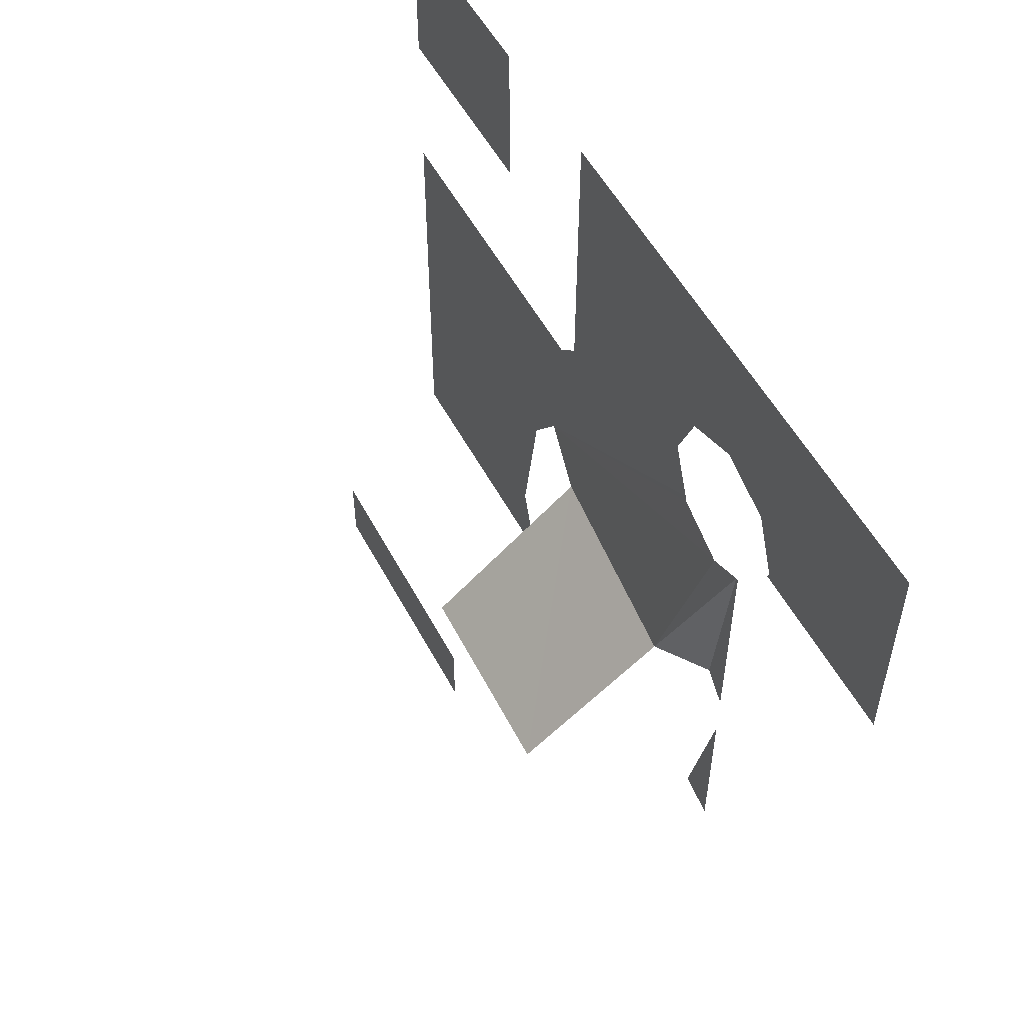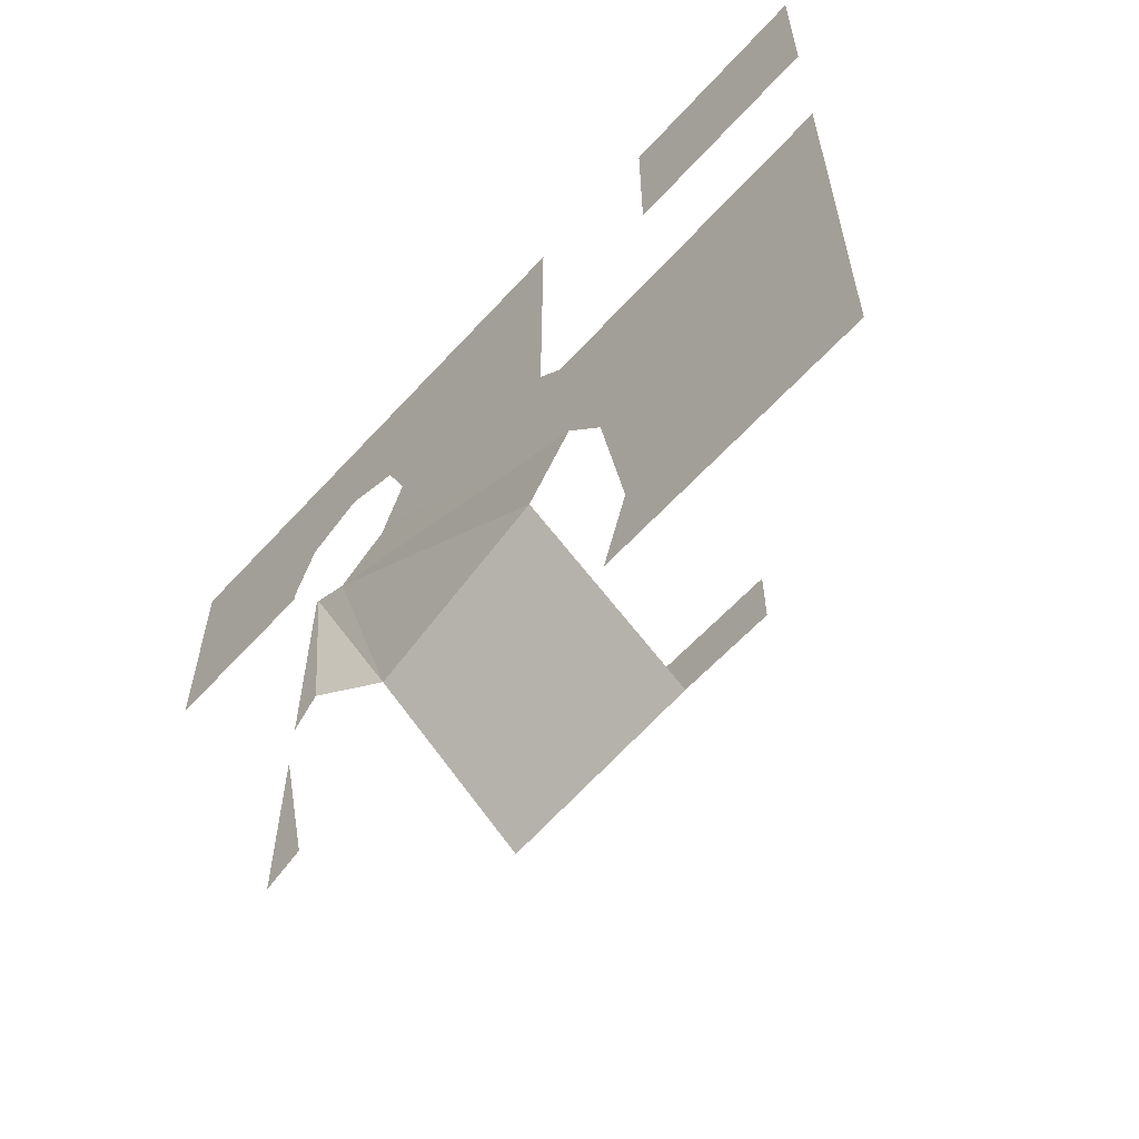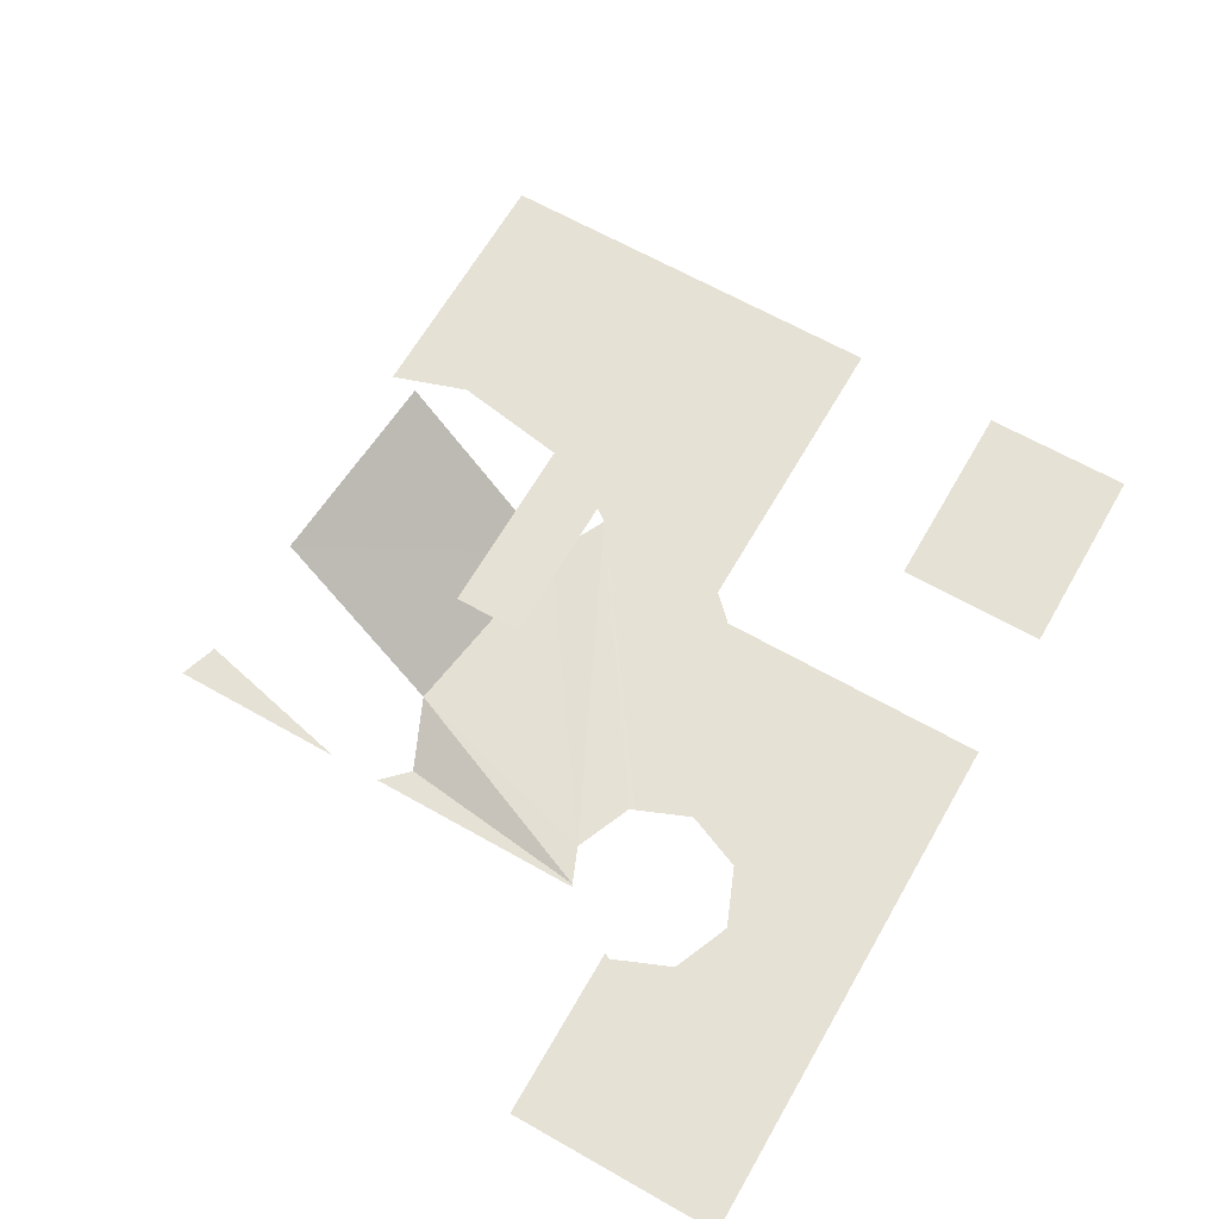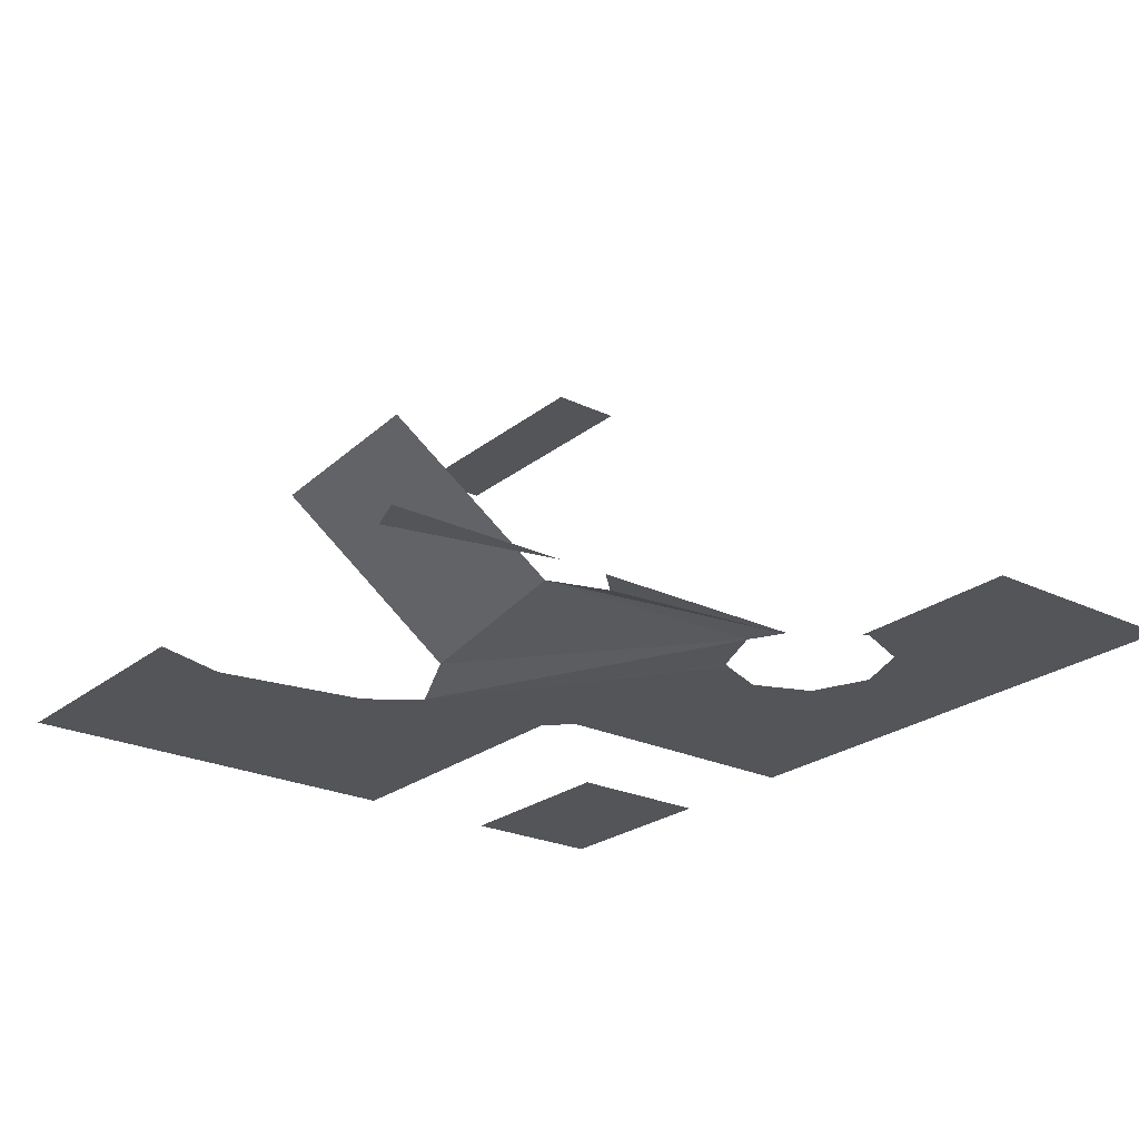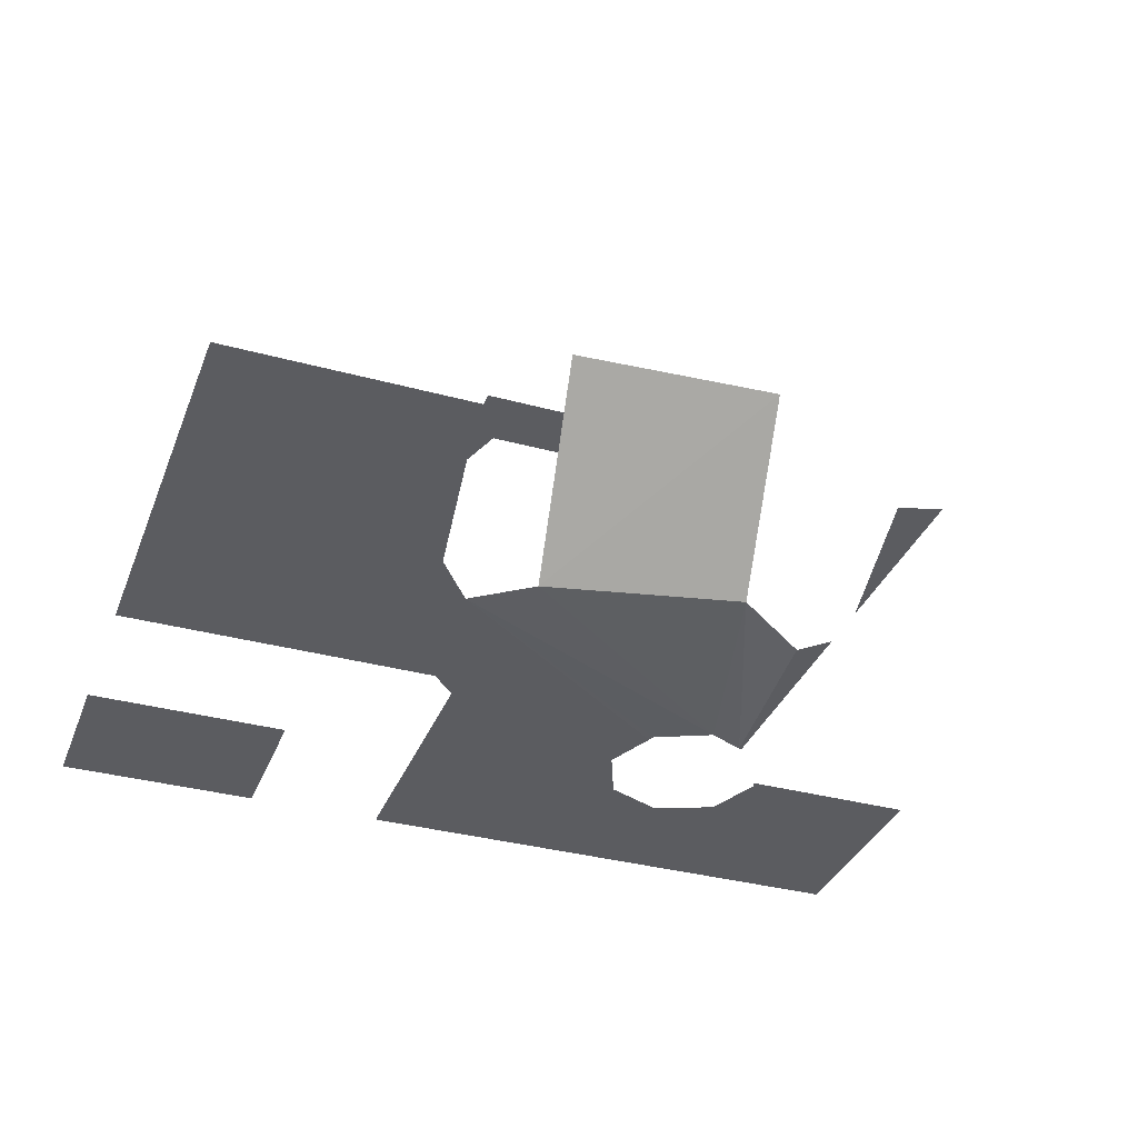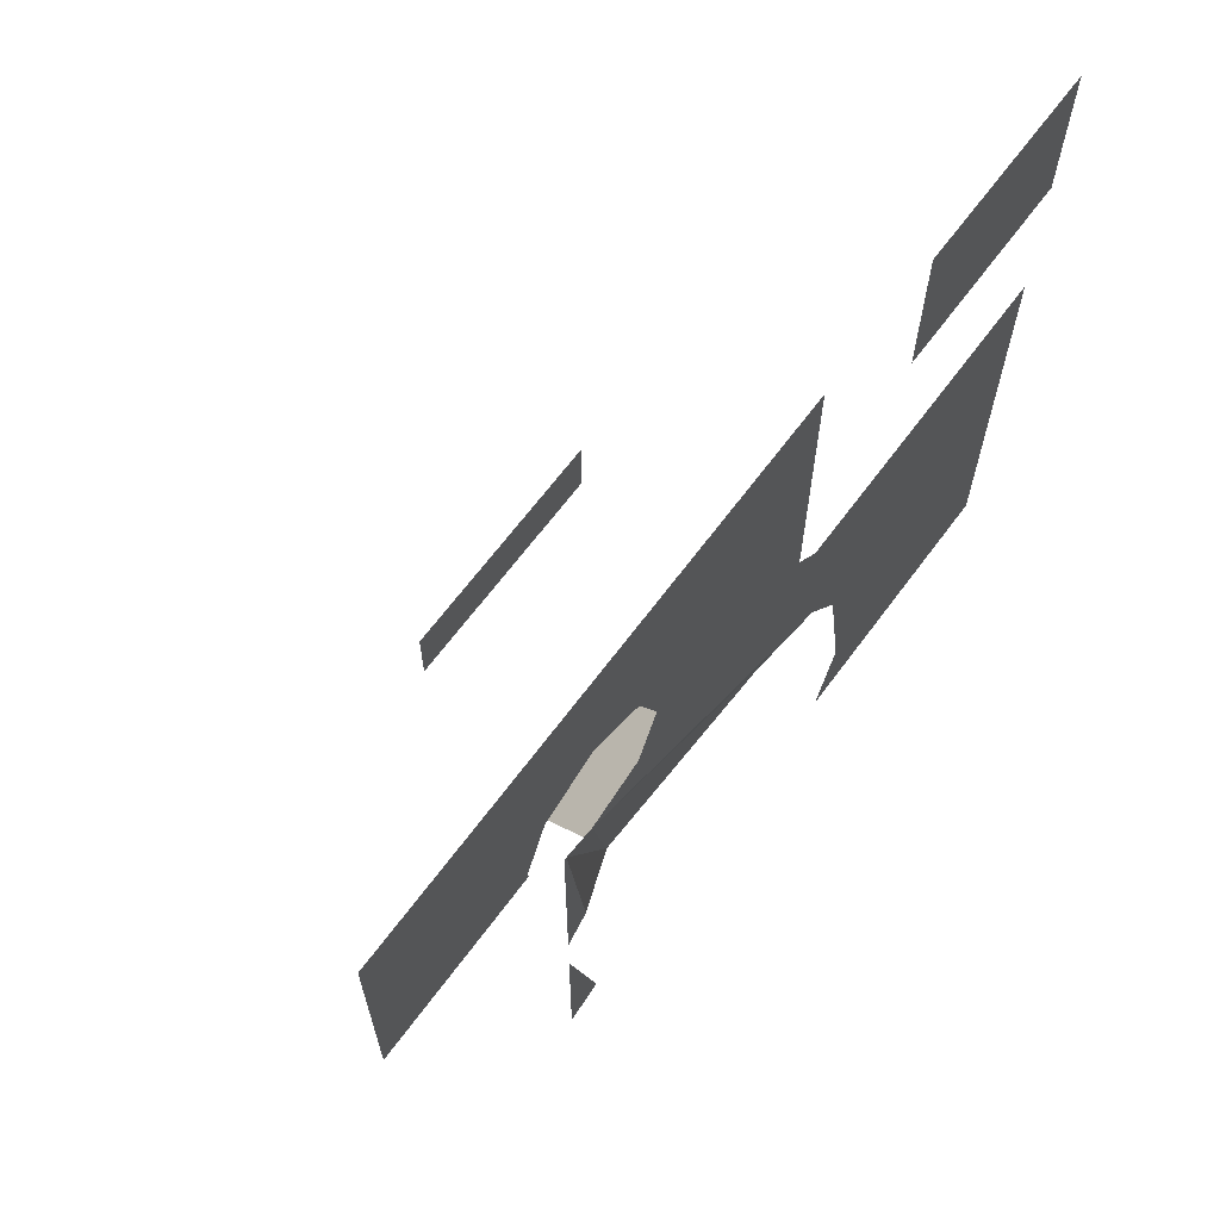
<metadata>
{"format":"obj","ext":"obj","renderer":"f3d","projection":"perspective","resolution":1024,"background":"white","views":[{"elev":54.0,"azim":-117.7,"up":"+Z"},{"elev":-60.4,"azim":48.0,"up":"+Z"},{"elev":64.7,"azim":-60.2,"up":"+Y"},{"elev":-24.3,"azim":-128.1,"up":"+Y"},{"elev":-35.1,"azim":160.1,"up":"+Y"},{"elev":65.5,"azim":-53.5,"up":"+Z"}]}
</metadata>
<code>
g ExportedNavMesh
v 1045 0.01161 1048
v 1045 0.01161 1050
v 1046 0.01161 1048
v 1049 0.1783 1051
v 1049 2.095 1049
v 1046 2.095 1048
v 1046 0.3449 1050
v 1054 0.01161 1053
v 1054 0.01161 1051
v 1050 0.01161 1051
v 1050 0.01161 1053
v 1054 0.01161 1048
v 1050 0.01161 1048
v 1050 0.01161 1048
v 1049 0.01161 1053
v 1050 0.01161 1050
v 1046 3.178 1051
v 1046 3.178 1052
v 1050 3.178 1052
v 1050 3.178 1051
v 1051 0.01161 1055
v 1051 0.01161 1057
v 1054 0.01161 1057
v 1054 0.01161 1055
v 1045 0.01161 1050
v 1045 0.01161 1053
v 1045 0.01161 1053
v 1045 0.01161 1051
v 1046 0.01582 1053
v 1046 0.01161 1054
v 1045 0.03173 1053
v 1044 0.01161 1054
v 1044 0.01161 1054
v 1042 0.01161 1054
v 1042 0.01161 1057
v 1047 0.01161 1054
v 1046 0.01161 1055
v 1049 0.01161 1057
v 1045 0.01161 1055
v 1045 0.01161 1055
f 1 2 3
f 4 5 6
f 4 6 7
f 8 9 10
f 8 10 11
f 12 13 14
f 15 11 10
f 16 10 9
f 9 12 14
f 9 14 16
f 17 18 19
f 17 19 20
f 21 22 23
f 21 23 24
f 25 26 27
f 25 27 28
f 10 29 30
f 10 30 15
f 31 29 10
f 31 10 4
f 7 28 27
f 7 27 31
f 7 31 4
f 32 33 34
f 32 34 35
f 36 37 38
f 36 38 15
f 30 36 15
f 39 32 35
f 40 39 35
f 40 35 38
f 37 40 38

</code>
